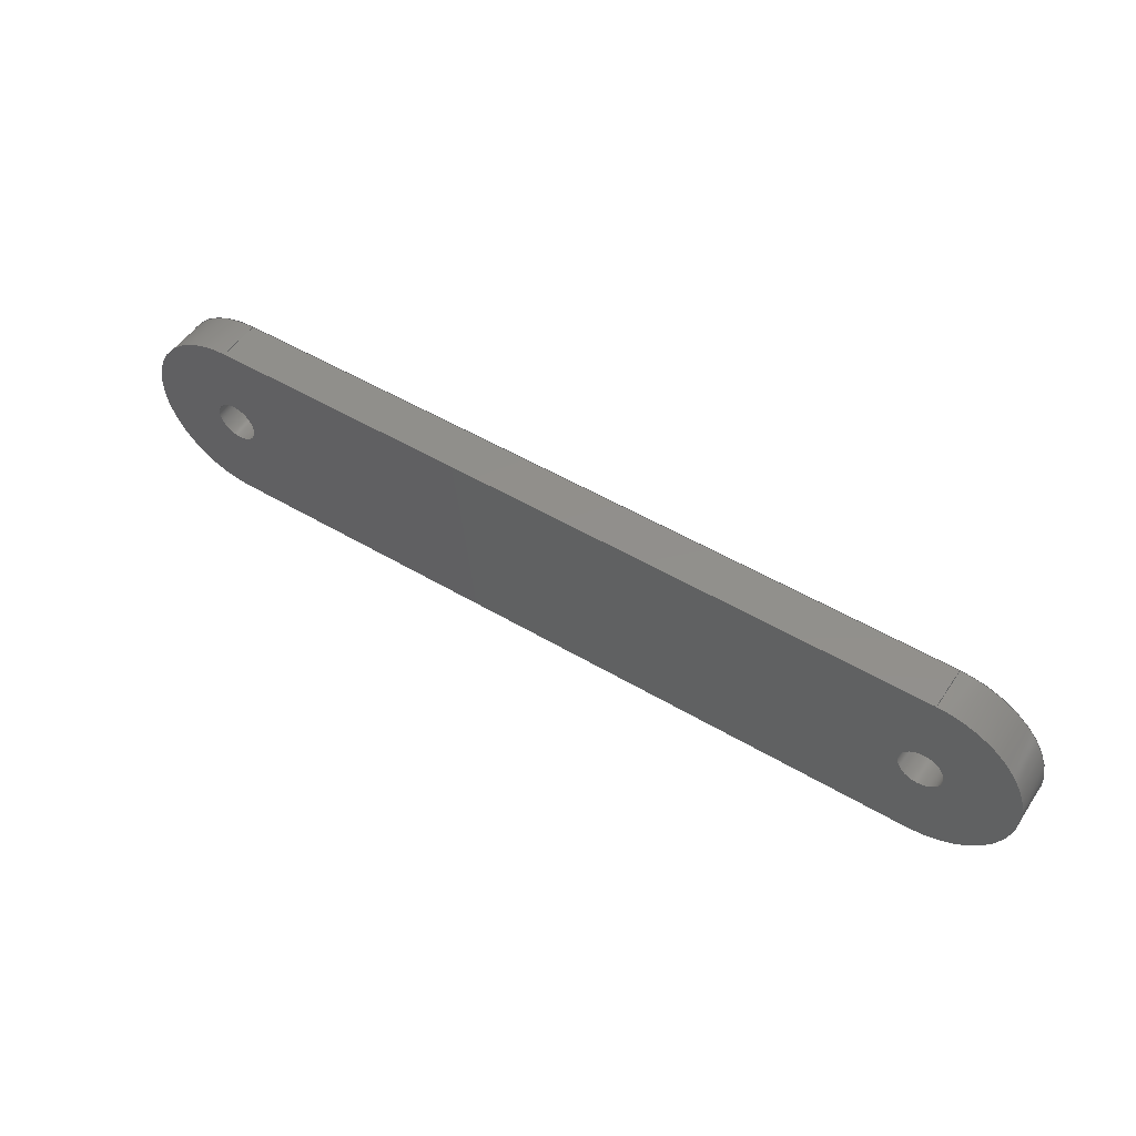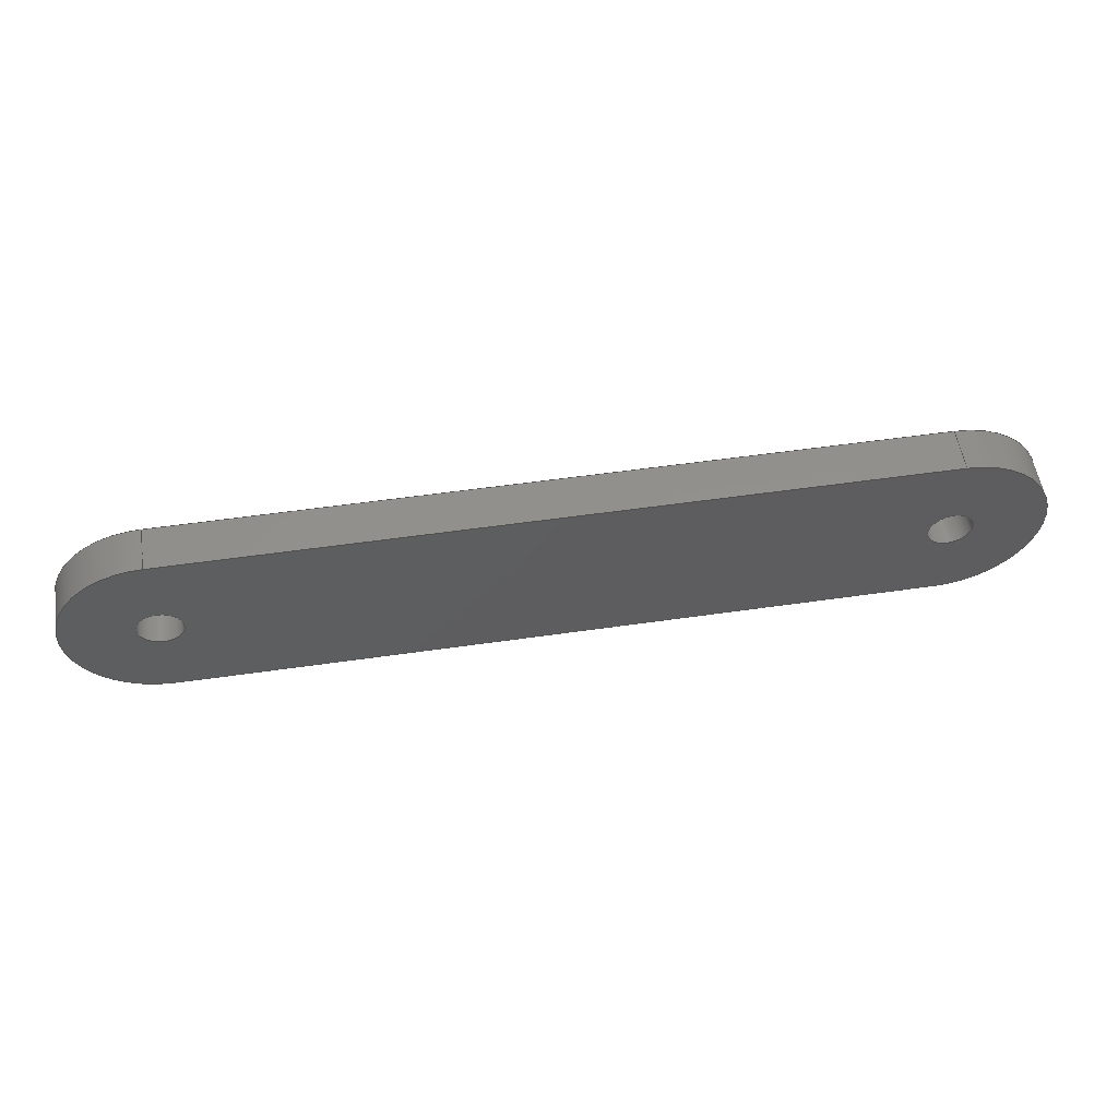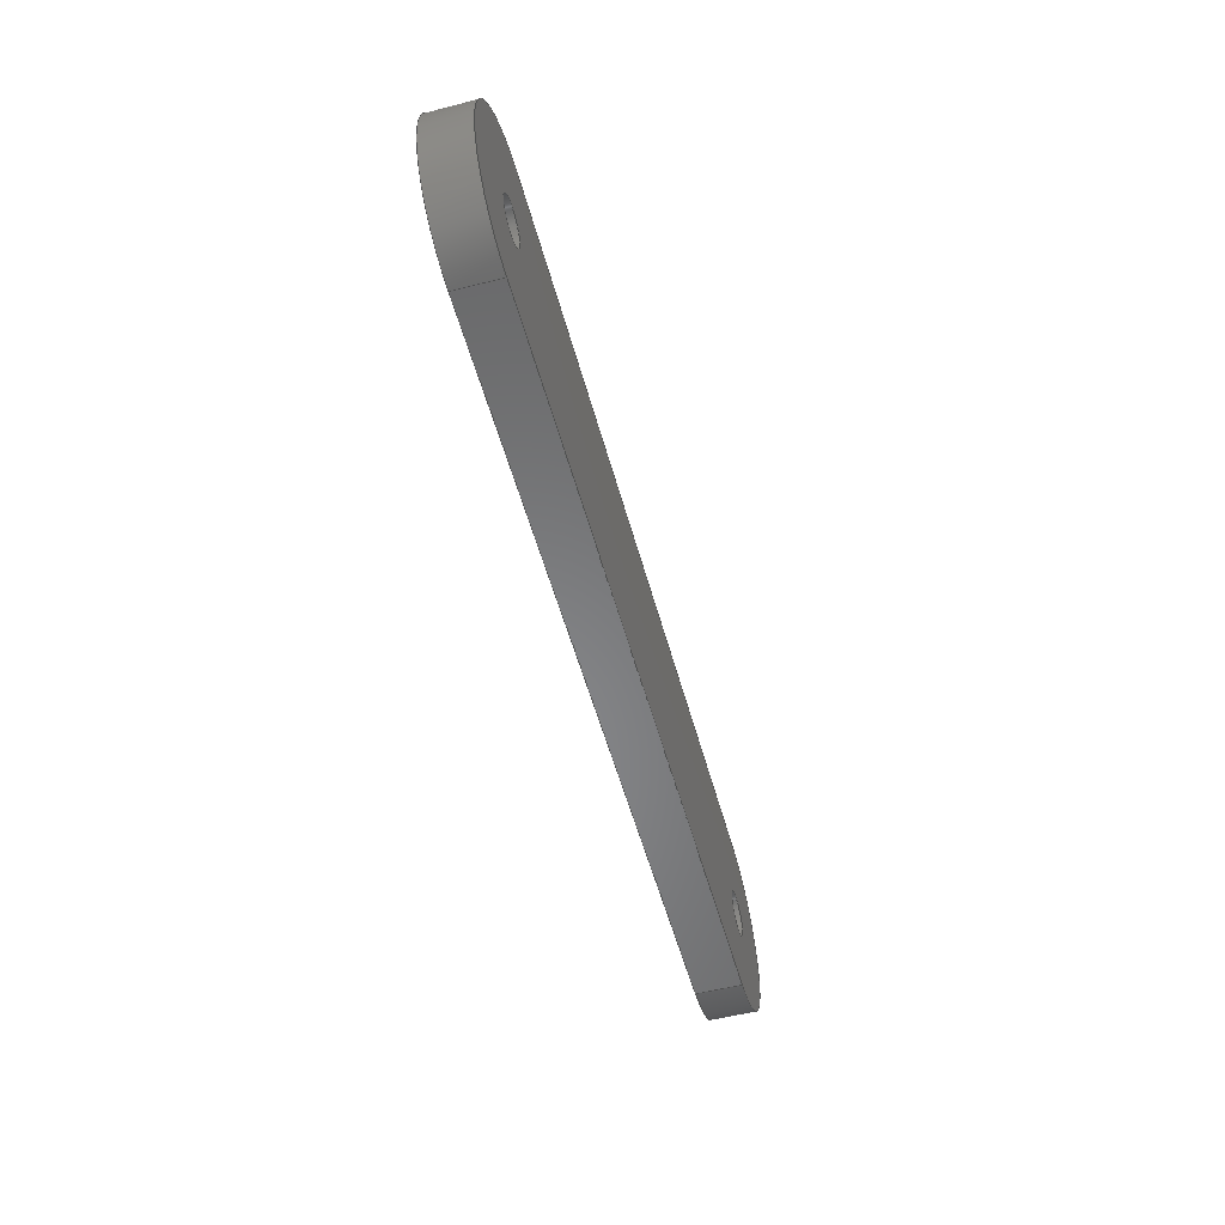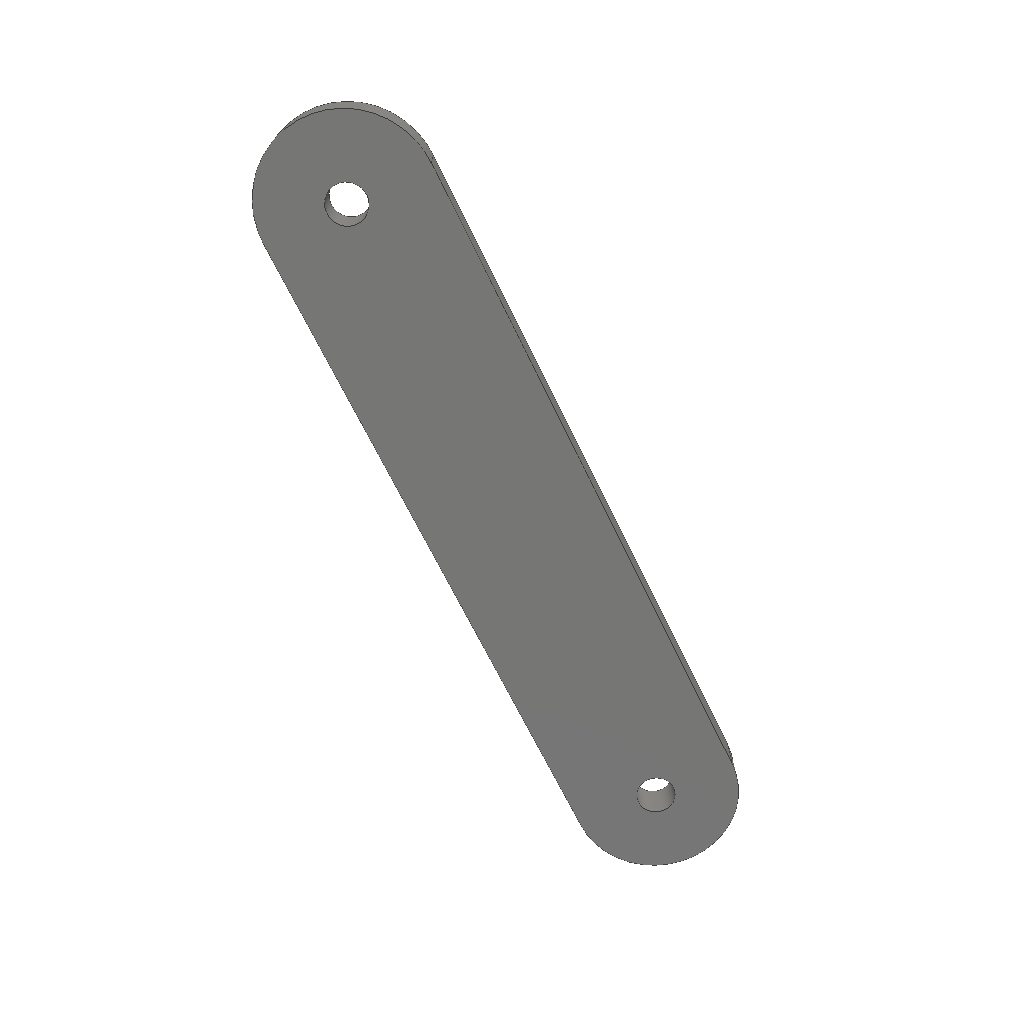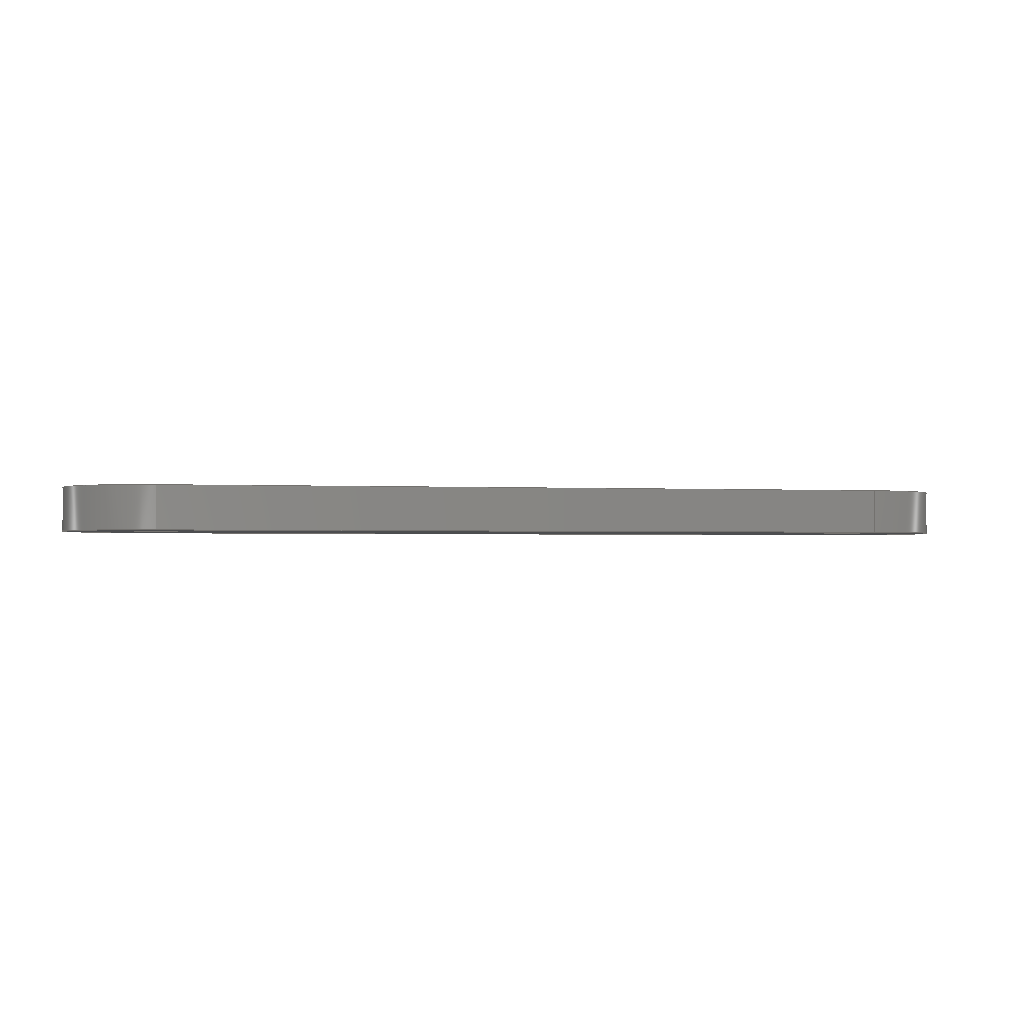
<metadata>
{"format":"iges","ext":"igs","renderer":"f3d","projection":"perspective","resolution":1024,"background":"white","views":[{"elev":51.4,"azim":32.8,"up":"+Y"},{"elev":54.4,"azim":171.3,"up":"+Y"},{"elev":-54.3,"azim":105.2,"up":"+Y"},{"elev":-68.3,"azim":115.9,"up":"+Z"},{"elev":-1.6,"azim":168.6,"up":"+Z"}]}
</metadata>
<code>

,,,17HHolder_Part5_qty3,22HAutodesk Inventor 2023,7Hunknown,32,38,7,99,
15,,1,1,4HINCH,1,0.08,15H2.022e+07,0.0003937,1e+04,5H
Aaron,,11,0,15H2.022e+07;
     186       1                                                00000000
     186            -103       1       0                               0
     514       2                                                00010000
     514                       1       1                               0
     510       3                                                00010000
     510            -103       1       1                               0
     510       4                                                00010000
     510            -103       1       1                               0
     510       5                                                00010000
     510            -103       1       1                               0
     510       6                                                00010000
     510            -103       1       1                               0
     510       7                                                00010000
     510            -103       1       1                               0
     510       8                                                00010000
     510            -103       1       1                               0
     510       9                                                00010000
     510            -103       1       1                               0
     510      10                                                00010000
     510            -103       1       1                               0
     508      11                                                00010000
     508                       1       1                               0
     508      12                                                00010000
     508                       1       1                               0
     508      13                                                00010000
     508                       1       1                               0
     508      14                                                00010000
     508                       1       1                               0
     508      15                                                00010000
     508                       1       1                               0
     508      16                                                00010000
     508                       1       1                               0
     508      17                                                00010000
     508                       1       1                               0
     508      18                                                00010000
     508                       1       1                               0
     508      19                                                00010000
     508                       1       1                               0
     508      20                                                00010000
     508                       1       1                               0
     508      21                                                00010000
     508                       1       1                               0
     508      22                                                00010000
     508                       1       1                               0
     126      23                                                00010000
     126       0              15       0                               0
     126      38                                                00010000
     126       0               3       0                               0
     126      41                                                00010000
     126       0              12       0                               0
     126      53                                                00010000
     126       0              15       0                               0
     126      68                                                00010000
     126       0               4       0                               0
     126      72                                                00010000
     126       0              12       0                               0
     126      84                                                00010000
     126       0               8       0                               0
     126      92                                                00010000
     126       0               3       0                               0
     126      95                                                00010000
     126       0               9       0                               0
     126     104                                                00010000
     126       0               3       0                               0
     126     107                                                00010000
     126       0               3       0                               0
     126     110                                                00010000
     126       0               3       0                               0
     126     113                                                00010000
     126       0               3       0                               0
     126     116                                                00010000
     126       0               7       0                               0
     126     123                                                00010000
     126       0               9       0                               0
     126     132                                                00010000
     126       0               3       0                               0
     126     135                                                00010000
     126       0               3       0                               0
     126     138                                                00010000
     126       0               3       0                               0
     128     141                                                00010000
     128       0    -103      23       0                               0
     128     164                                                00010000
     128       0    -103      23       0                               0
     128     187                                                00010000
     128       0    -103      15       0                               0
     128     202                                                00010000
     128       0    -103       6       0                               0
     128     208                                                00010000
     128       0    -103      14       0                               0
     128     222                                                00010000
     128       0    -103       6       0                               0
     128     228                                                00010000
     128       0    -103       6       0                               0
     128     234                                                00010000
     128       0    -103       5       0                               0
     502     239                                                00010000
     502                      10       1                               0
     504     249                                                00010001
     504                       4       1                               0
     406     253                                                00000000
     406                       1      15                               0
     314     254                                                00000200
     314                       1       0                               0
186,3,1,0,0,1,101;                                                     1
514,8,5,1,7,1,9,1,11,1,13,1,15,1,17,1,19,1;                            3
510,81,1,1,21;                                                         5
510,83,1,1,23;                                                         7
510,85,1,1,25;                                                         9
510,87,1,1,27;                                                        11
510,89,1,1,29;                                                        13
510,91,1,1,31;                                                        15
510,93,3,1,33,35,37;                                                  17
510,95,3,1,39,41,43;                                                  19
508,4,0,99,1,0,0,0,99,2,1,0,0,99,3,1,0,0,99,2,0,0;                    21
508,4,0,99,4,0,0,0,99,5,1,0,0,99,6,1,0,0,99,5,0,0;                    23
508,4,0,99,7,1,0,0,99,8,1,0,0,99,9,0,0,0,99,10,0,0;                   25
508,4,0,99,11,1,0,0,99,10,1,0,0,99,12,0,0,0,99,13,0,0;                27
508,4,0,99,14,1,0,0,99,13,1,0,0,99,15,0,0,0,99,16,0,0;                29
508,4,0,99,17,1,0,0,99,16,1,0,0,99,18,0,0,0,99,8,0,0;                 31
508,4,0,99,18,1,0,0,99,15,1,0,0,99,12,1,0,0,99,9,1,0;                 33
508,1,0,99,4,1,0;                                                     35
508,1,0,99,1,1,0;                                                     37
508,4,0,99,17,0,0,0,99,7,0,0,0,99,11,0,0,0,99,14,0,0;                 39
508,1,0,99,6,0,0;                                                     41
508,1,0,99,3,0,0;                                                     43
126,8,2,0,1,0,0,-3.142,-3.142,                  45
-3.142,-1.571,-1.571,0,0,            45
1.571,1.571,3.142,                     45
3.142,3.142,1,0.7071,1,            45
0.7071,1,0.7071,1,0.7071,1,       45
-1.882,-14.19,0.2362,                45
-1.882,-14.31,0.2362,                45
-2,-14.31,0.2362,                45
-2.118,-14.31,0.2362,                45
-2.118,-14.19,0.2362,                45
-2.118,-14.08,0.2362,                45
-2,-14.08,0.2362,                45
-1.882,-14.08,0.2362,                45
-1.882,-14.19,0.2362,                45
-3.142,3.142,0,0,0;                          45
126,1,1,0,0,1,0,-2,-2,0,0,1,1,-1.882,                47
-14.19,0.2362,-1.882,                47
-14.19,0,-2,0,0,0,0;                                 47
126,8,2,0,1,0,0,-3.142,-3.142,                  49
-3.142,-1.571,-1.571,0,0,            49
1.571,1.571,3.142,                     49
3.142,3.142,1,0.7071,1,            49
0.7071,1,0.7071,1,0.7071,1,       49
-1.882,-14.19,0,-1.882,             49
-14.31,0,-2,-14.31,0,          49
-2.118,-14.31,0,-2.118,             49
-14.19,0,-2.118,-14.08,0,          49
-2,-14.08,0,-1.882,             49
-14.08,0,-1.882,-14.19,0,          49
-3.142,3.142,0,0,0;                          49
126,8,2,0,1,0,0,-3.142,-3.142,                  51
-3.142,-1.571,-1.571,0,0,            51
1.571,1.571,3.142,                     51
3.142,3.142,1,0.7071,1,            51
0.7071,1,0.7071,1,0.7071,1,       51
2.118,-14.19,0.2362,                 51
2.118,-14.31,0.2362,                 51
2,-14.31,0.2362,                 51
1.882,-14.31,0.2362,                 51
1.882,-14.19,0.2362,                 51
1.882,-14.08,0.2362,                 51
2,-14.08,0.2362,                 51
2.118,-14.08,0.2362,                 51
2.118,-14.19,0.2362,                 51
-3.142,3.142,0,0,0;                          51
126,1,1,0,0,1,0,-2,-2,0,0,1,1,      53
2.118,-14.19,0.2362,                 53
2.118,-14.19,0,-2,0,0,        53
0,0;                                                                53
126,8,2,0,1,0,0,-3.142,-3.142,                  55
-3.142,-1.571,-1.571,0,0,            55
1.571,1.571,3.142,                     55
3.142,3.142,1,0.7071,1,            55
0.7071,1,0.7071,1,0.7071,1,       55
2.118,-14.19,0,2.118,               55
-14.31,0,2,-14.31,0,           55
1.882,-14.31,0,1.882,               55
-14.19,0,1.882,-14.08,0,           55
2,-14.08,0,2.118,               55
-14.08,0,2.118,-14.19,0,           55
-3.142,3.142,0,0,0;                          55
126,4,2,0,0,0,0,1.571,1.571,1.571,      57
3.142,3.142,4.712,                   57
4.712,4.712,1,0.7071,1,            57
0.7071,1,-2,-13.69,0,          57
-2.5,-13.69,0,-2.5,             57
-14.19,0,-2.5,-14.69,0,          57
-2,-14.69,0,1.571,               57
4.712,0,0,0;                                            57
126,1,1,0,0,1,0,0,0,0.6,0.6,1,1,-2,                59
-14.69,0,-2,-14.69,             59
0.2362,0,0.6,0,0,0;                                    59
126,4,2,0,0,0,0,1.571,1.571,1.571,      61
3.142,3.142,4.712,                   61
4.712,4.712,1,0.7071,1,            61
0.7071,1,-2,-13.69,             61
0.2362,-2.5,-13.69,                61
0.2362,-2.5,-14.19,                61
0.2362,-2.5,-14.69,                61
0.2362,-2,-14.69,                61
0.2362,1.571,4.712,0,0,0;          61
126,1,1,0,0,1,0,0,0,0.6,0.6,1,1,-2,                63
-13.69,0,-2,-13.69,             63
0.2362,0,0.6,0,0,0;                                    63
126,1,1,0,0,1,0,0,0,10.16,10.16,1,1,2,             65
-13.69,0,-2,-13.69,0,0,       65
10.16,0,0,0;                                                       65
126,1,1,0,0,1,0,0,0,10.16,10.16,1,1,2,             67
-13.69,0.2362,-2,                67
-13.69,0.2362,0,10.16,0,0,0;                67
126,1,1,0,0,1,0,0,0,0.6,0.6,1,1,2,                 69
-13.69,0,2,-13.69,              69
0.2362,0,0.6,0,0,0;                                    69
126,4,2,0,0,0,0,-1.571,-1.571,                    71
-1.571,0,0,1.571,1.571,               71
1.571,1,0.7071,1,0.7071,1,         71
2,-14.69,0,2.5,               71
-14.69,0,2.5,-14.19,0,           71
2.5,-13.69,0,2,               71
-13.69,0,-1.571,1.571,0,0,0;       71
126,4,2,0,0,0,0,-1.571,-1.571,                    73
-1.571,0,0,1.571,1.571,               73
1.571,1,0.7071,1,0.7071,1,         73
2,-14.69,0.2362,                 73
2.5,-14.69,0.2362,                 73
2.5,-14.19,0.2362,                 73
2.5,-13.69,0.2362,                 73
2,-13.69,0.2362,                 73
-1.571,1.571,0,0,0;                            73
126,1,1,0,0,1,0,0,0,0.6,0.6,1,1,2,                 75
-14.69,0,2,-14.69,              75
0.2362,0,0.6,0,0,0;                                    75
126,1,1,0,0,1,0,0,0,10.16,10.16,1,1,-2,            77
-14.69,0,2,-14.69,0,0,        77
10.16,0,0,0;                                                       77
126,1,1,0,0,1,0,0,0,10.16,10.16,1,1,-2,            79
-14.69,0.2362,2,                 79
-14.69,0.2362,0,10.16,0,0,0;                79
128,1,8,1,2,0,1,0,0,1,0,0,2,2,-3.142,                  81
-3.142,-3.142,-1.571,                 81
-1.571,0,0,1.571,1.571,               81
3.142,3.142,3.142,1,1,             81
0.7071,0.7071,1,1,0.7071,          81
0.7071,1,1,0.7071,0.7071,1,       81
1,0.7071,0.7071,1,1,-1.882,       81
-14.19,0,-1.882,-14.19,             81
0.2362,-1.882,-14.08,0,             81
-1.882,-14.08,0.2362,                81
-2,-14.08,0,-2,             81
-14.08,0.2362,-2.118,                81
-14.08,0,-2.118,-14.08,             81
0.2362,-2.118,-14.19,0,             81
-2.118,-14.19,0.2362,                81
-2.118,-14.31,0,-2.118,             81
-14.31,0.2362,-2,                81
-14.31,0,-2,-14.31,             81
0.2362,-1.882,-14.31,0,             81
-1.882,-14.31,0.2362,                81
-1.882,-14.19,0,-1.882,             81
-14.19,0.2362,0,2,-3.142,          81
3.142;                                                     81
128,1,8,1,2,0,1,0,0,1,0,0,2,2,        83
-3.142,-3.142,-3.142,                83
-1.571,-1.571,0,0,1.571,              83
1.571,3.142,3.142,                    83
3.142,1,1,0.7071,0.7071,1,        83
1,0.7071,0.7071,1,1,0.7071,       83
0.7071,1,1,0.7071,0.7071,1,       83
1,2.118,-14.19,0,2.118,            83
-14.19,0.2362,2.118,                 83
-14.08,0,2.118,-14.08,              83
0.2362,2,-14.08,0,              83
2,-14.08,0.2362,                 83
1.882,-14.08,0,1.882,               83
-14.08,0.2362,1.882,                 83
-14.19,0,1.882,-14.19,              83
0.2362,1.882,-14.31,0,              83
1.882,-14.31,0.2362,                 83
2,-14.31,0,2,               83
-14.31,0.2362,2.118,                 83
-14.31,0,2.118,-14.31,              83
0.2362,2.118,-14.19,0,              83
2.118,-14.19,0.2362,0,              83
2,-3.142,3.142;                  83
128,1,4,1,2,0,0,0,0,0,0,0,0.4724,0.4724,        85
1.571,1.571,1.571,                      85
3.142,3.142,4.712,                   85
4.712,4.712,1,1,0.7071,            85
0.7071,1,1,0.7071,0.7071,1,       85
1,-2,-13.69,0.2362,             85
-2,-13.69,0,-2.5,             85
-13.69,0.2362,-2.5,                85
-13.69,0,-2.5,-14.19,             85
0.2362,-2.5,-14.19,0,             85
-2.5,-14.69,0.2362,                85
-2.5,-14.69,0,-2,             85
-14.69,0.2362,-2,                85
-14.69,0,0,0.4724,1.571,             85
4.712;                                                     85
128,1,1,1,1,0,0,1,0,0,-0.001,-0.001,10.16,10.16,-0.001,-0.001,      87
0.601,0.601,1,1,1,1,2,-13.69,           87
-0.0003937,-2,-13.69,            87
-0.0003937,2,-13.69,             87
0.2366,-2,-13.69,                87
0.2366,-0.001,10.16,-0.001,0.601;                         87
128,1,4,1,2,0,0,0,0,0,0,0,0.4724,0.4724,        89
-1.571,-1.571,-1.571,0,0,             89
1.571,1.571,1.571,1,1,                89
0.7071,0.7071,1,1,0.7071,          89
0.7071,1,1,2,-14.69,           89
0.2362,2,-14.69,0,              89
2.5,-14.69,0.2362,                 89
2.5,-14.69,0,2.5,               89
-14.19,0.2362,2.5,                 89
-14.19,0,2.5,-13.69,              89
0.2362,2.5,-13.69,0,              89
2,-13.69,0.2362,                 89
2,-13.69,0,0,0.4724,            89
-1.571,1.571;                                     89
128,1,1,1,1,0,0,1,0,0,-0.001,-0.001,10.16,10.16,-0.001,-0.001,      91
0.601,0.601,1,1,1,1,-2,-14.69,          91
-0.0003937,2,-14.69,             91
-0.0003937,-2,-14.69,            91
0.2366,2,-14.69,                 91
0.2366,-0.001,10.16,-0.001,0.601;                         91
128,1,1,1,1,0,0,1,0,0,-6.351,-6.351,6.351,6.351,-1.271,-1.271,        93
1.271,1.271,1,1,1,1,-2.5,-14.69,           93
0.2362,2.5,-14.69,                  93
0.2362,-2.5,-13.69,                93
0.2362,2.5,-13.69,                 93
0.2362,-6.351,6.351,-1.271,1.271;                          93
128,1,1,1,1,0,0,1,0,0,-6.351,-6.351,6.351,6.351,-1.271,-1.271,        95
1.271,1.271,1,1,1,1,2.5,-14.69,0,         95
-2.5,-14.69,0,2.5,               95
-13.69,0,-2.5,-13.69,0,          95
-6.351,6.351,-1.271,1.271;                                            95
502,12,-1.882,-14.19,0.2362,         97
-1.882,-14.19,0,2.118,              97
-14.19,0.2362,2.118,                 97
-14.19,0,-2,-13.69,0,          97
-2,-14.69,0,-2,             97
-14.69,0.2362,-2,                97
-13.69,0.2362,2,                 97
-13.69,0,2,-13.69,              97
0.2362,2,-14.69,0,              97
2,-14.69,0.2362;                 97
504,18,45,97,1,97,1,47,97,1,97,2,49,97,2,97,2,51,97,3,97,3,53,        99
97,3,97,4,55,97,4,97,4,57,97,5,97,6,59,97,6,97,7,61,97,8,97,7,        99
63,97,5,97,8,65,97,9,97,5,67,97,10,97,8,69,97,9,97,10,71,97,11,       99
97,9,73,97,12,97,10,75,97,11,97,12,77,97,6,97,11,79,97,7,97,12;       99
406,1,6HSolid1;                                                      101
314,74.9,74.9,74.9,;             103
S      1G      3D    104P    254
</code>
